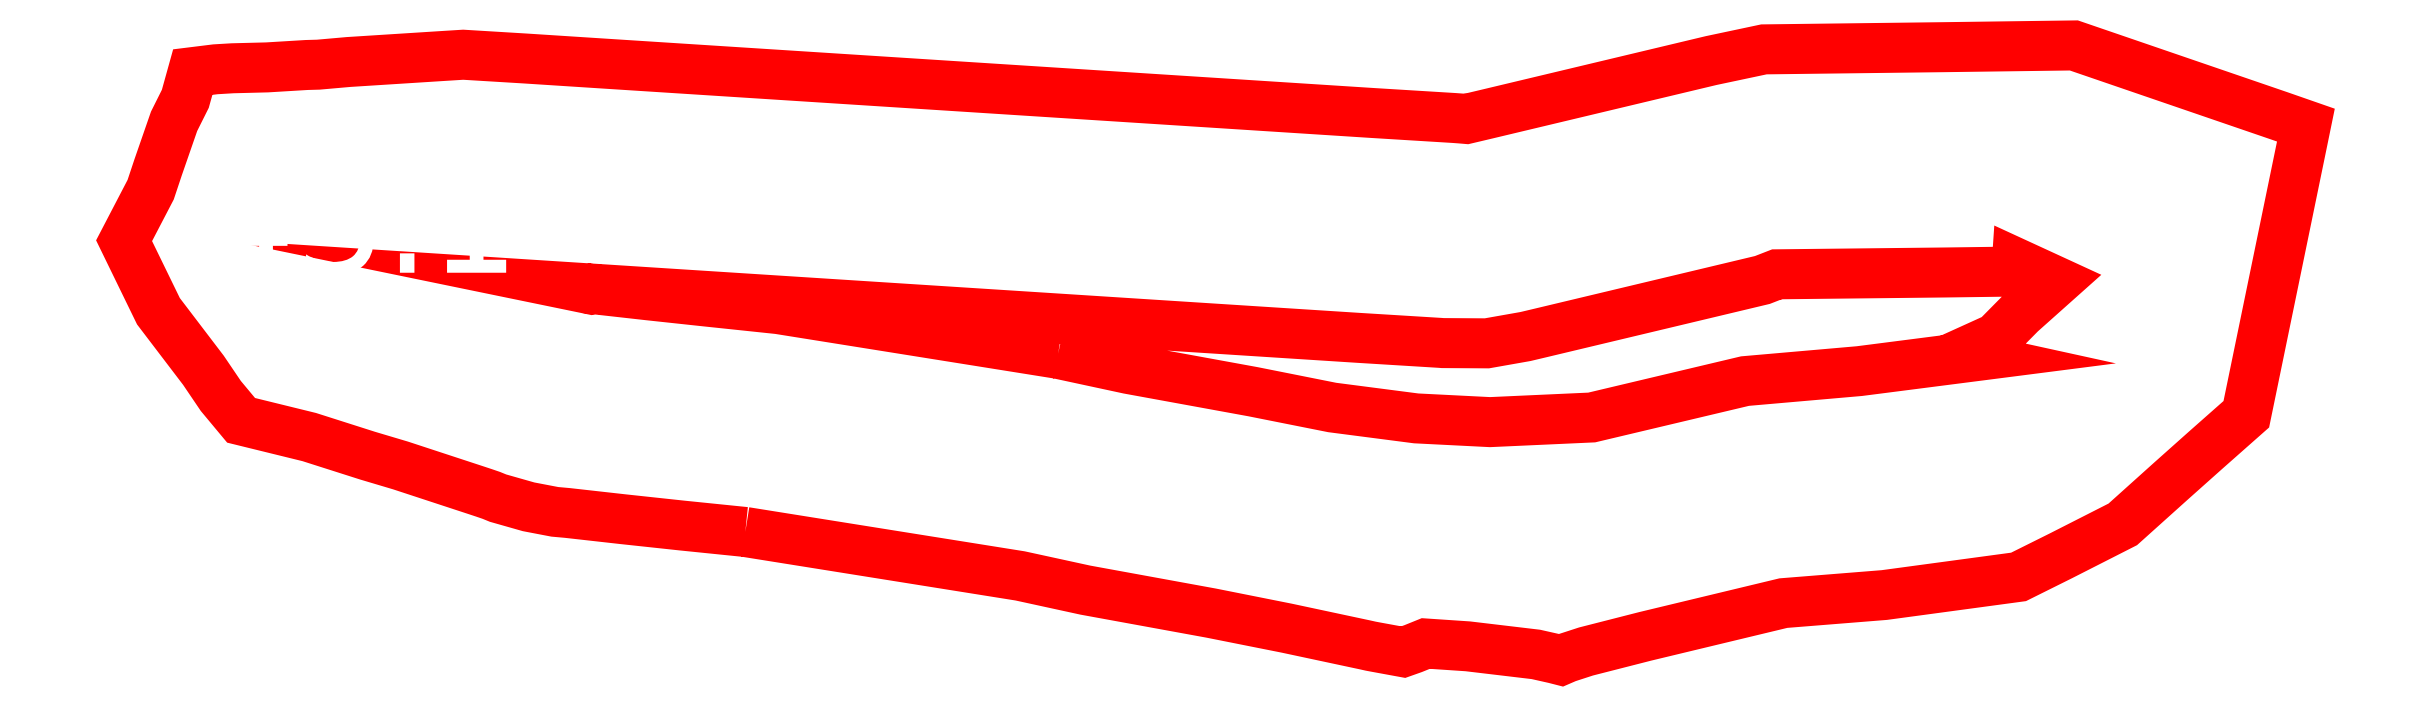
<metadata>
{"format":"dxf","ext":"dxf","renderer":"ezdxf+matplotlib","layout":"modelspace","background":"white","min_lineweight":24,"dpi":150}
</metadata>
<code>
0
SECTION
2
ENTITIES
0
POLYLINE
8
0
10
0
20
0
66
1
70
1
0
VERTEX
8
0
10
81.71
20
22.36
0
VERTEX
8
0
10
84.79
20
21.69
0
VERTEX
8
0
10
90.25
20
20.7
0
VERTEX
8
0
10
93.73
20
20
0
VERTEX
8
0
10
97.41
20
19.53
0
VERTEX
8
0
10
100.6
20
19.36
0
VERTEX
8
0
10
105.1
20
19.57
0
VERTEX
8
0
10
111.8
20
21.16
0
VERTEX
8
0
10
116.8
20
21.6
0
VERTEX
8
0
10
121.7
20
22.22
0
VERTEX
8
0
10
121.2
20
22.32
0
VERTEX
8
0
10
122.8
20
23.05
0
VERTEX
8
0
10
123.9
20
24.14
0
VERTEX
8
0
10
125.5
20
25.53
0
VERTEX
8
0
10
123.7
20
26.32
0
VERTEX
8
0
10
123.7
20
25.97
0
VERTEX
8
0
10
120.6
20
25.92
0
VERTEX
8
0
10
113.2
20
25.84
0
VERTEX
8
0
10
112.6
20
25.6
0
VERTEX
8
0
10
102.8
20
23.26
0
VERTEX
8
0
10
102.2
20
23.12
0
VERTEX
8
0
10
100.5
20
22.82
0
VERTEX
8
0
10
98.57
20
22.83
0
VERTEX
8
0
10
98.45
20
22.84
0
VERTEX
8
0
10
94.9
20
23.06
0
VERTEX
8
0
10
60.93
20
25.24
0
VERTEX
8
0
10
61.19
20
25.19
0
VERTEX
8
0
10
61.24
20
25.2
0
VERTEX
8
0
10
63.72
20
24.93
0
VERTEX
8
0
10
66.24
20
24.65
0
VERTEX
8
0
10
69.45
20
24.32
0
SEQEND
0
POLYLINE
8
0
10
0
20
0
66
1
70
1
0
VERTEX
8
0
10
67.99
20
14.55
0
VERTEX
8
0
10
65.21
20
14.83
0
VERTEX
8
0
10
62.64
20
15.1
0
VERTEX
8
0
10
60.18
20
15.38
0
VERTEX
8
0
10
59.64
20
15.43
0
VERTEX
8
0
10
58.49
20
15.65
0
VERTEX
8
0
10
57.15
20
16.03
0
VERTEX
8
0
10
56.85
20
16.15
0
VERTEX
8
0
10
56.54
20
16.26
0
VERTEX
8
0
10
56.2
20
16.37
0
VERTEX
8
0
10
52.87
20
17.46
0
VERTEX
8
0
10
51.43
20
17.89
0
VERTEX
8
0
10
48.87
20
18.71
0
VERTEX
8
0
10
45.88
20
19.44
0
VERTEX
8
0
10
44.99
20
20.51
0
VERTEX
8
0
10
44.23
20
21.64
0
VERTEX
8
0
10
42.26
20
24.22
0
VERTEX
8
0
10
40.75
20
27.32
0
VERTEX
8
0
10
41.92
20
29.55
0
VERTEX
8
0
10
42.24
20
30.53
0
VERTEX
8
0
10
42.94
20
32.55
0
VERTEX
8
0
10
43.44
20
33.54
0
VERTEX
8
0
10
43.76
20
34.71
0
VERTEX
8
0
10
44.76
20
34.83
0
VERTEX
8
0
10
45.51
20
34.88
0
VERTEX
8
0
10
47.02
20
34.92
0
VERTEX
8
0
10
48.76
20
35.02
0
VERTEX
8
0
10
49.27
20
35.04
0
VERTEX
8
0
10
50.6
20
35.15
0
VERTEX
8
0
10
54.72
20
35.42
0
VERTEX
8
0
10
55.62
20
35.47
0
VERTEX
8
0
10
58.35
20
35.31
0
VERTEX
8
0
10
61.56
20
35.1
0
VERTEX
8
0
10
95.53
20
32.92
0
VERTEX
8
0
10
99.07
20
32.7
0
VERTEX
8
0
10
99.35
20
32.68
0
VERTEX
8
0
10
99.61
20
32.66
0
VERTEX
8
0
10
99.92
20
32.73
0
VERTEX
8
0
10
100.5
20
32.87
0
VERTEX
8
0
10
110.3
20
35.22
0
VERTEX
8
0
10
112.7
20
35.71
0
VERTEX
8
0
10
120.5
20
35.8
0
VERTEX
8
0
10
123.6
20
35.84
0
VERTEX
8
0
10
126.2
20
35.88
0
VERTEX
8
0
10
135.3
20
32.79
0
VERTEX
8
0
10
136.4
20
32.39
0
VERTEX
8
0
10
136.3
20
31.75
0
VERTEX
8
0
10
133.8
20
19.71
0
VERTEX
8
0
10
132
20
18.14
0
VERTEX
8
0
10
130.5
20
16.78
0
VERTEX
8
0
10
128.4
20
14.88
0
VERTEX
8
0
10
125.7
20
13.5
0
VERTEX
8
0
10
123.8
20
12.58
0
VERTEX
8
0
10
117.9
20
11.78
0
VERTEX
8
0
10
113.5
20
11.43
0
VERTEX
8
0
10
107.5
20
9.97
0
VERTEX
8
0
10
104.9
20
9.306
0
VERTEX
8
0
10
104
20
9.034
0
VERTEX
8
0
10
103.8
20
8.921
0
VERTEX
8
0
10
103.5
20
8.996
0
VERTEX
8
0
10
102.7
20
9.178
0
VERTEX
8
0
10
99.67
20
9.532
0
VERTEX
8
0
10
97.83
20
9.656
0
VERTEX
8
0
10
97.27
20
9.43
0
VERTEX
8
0
10
96.84
20
9.278
0
VERTEX
8
0
10
95.6
20
9.505
0
VERTEX
8
0
10
95.41
20
9.54
0
VERTEX
8
0
10
95.15
20
9.599
0
VERTEX
8
0
10
91.73
20
10.33
0
VERTEX
8
0
10
88.42
20
10.99
0
VERTEX
8
0
10
82.9
20
12
0
VERTEX
8
0
10
80.04
20
12.62
0
SEQEND
0
TEXT
8
0
10
44.34
20
25.91
40
5
1
43.1
0
ENDSEC
0
EOF

</code>
